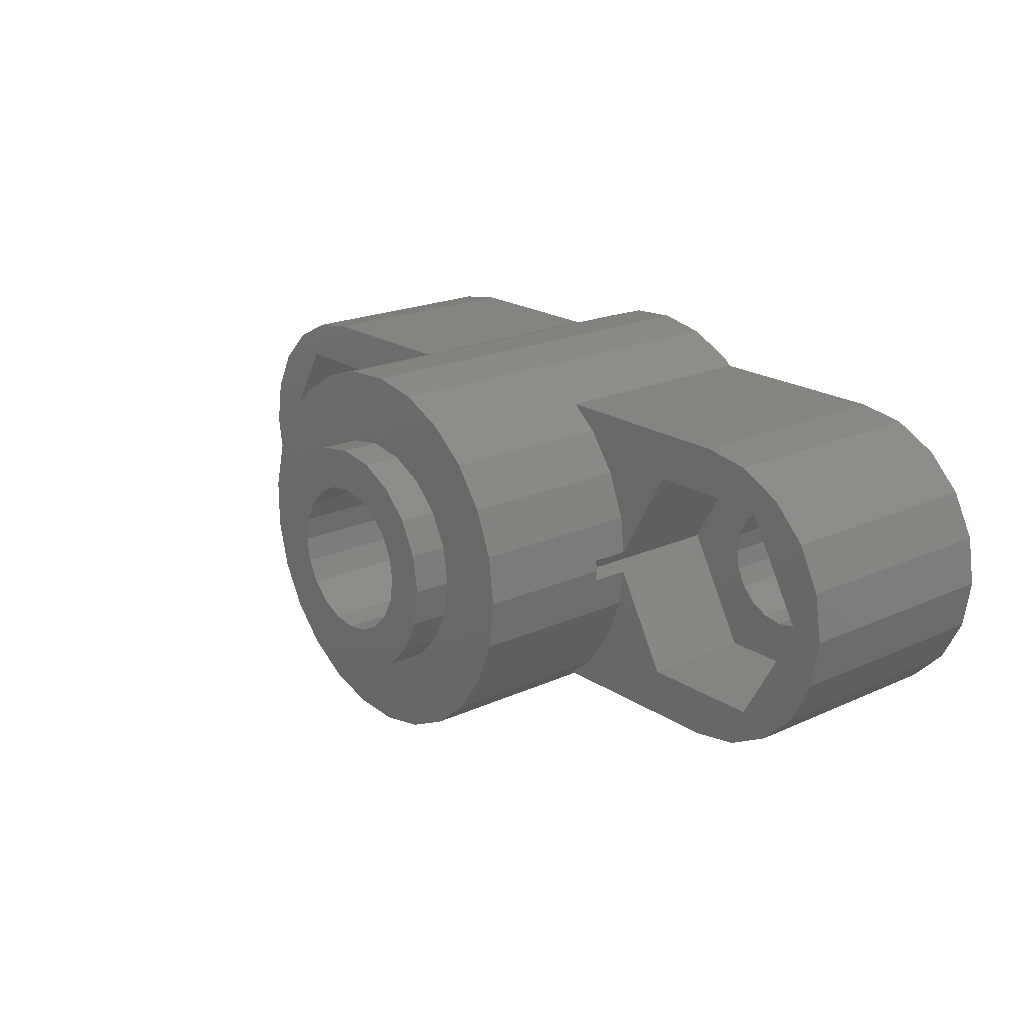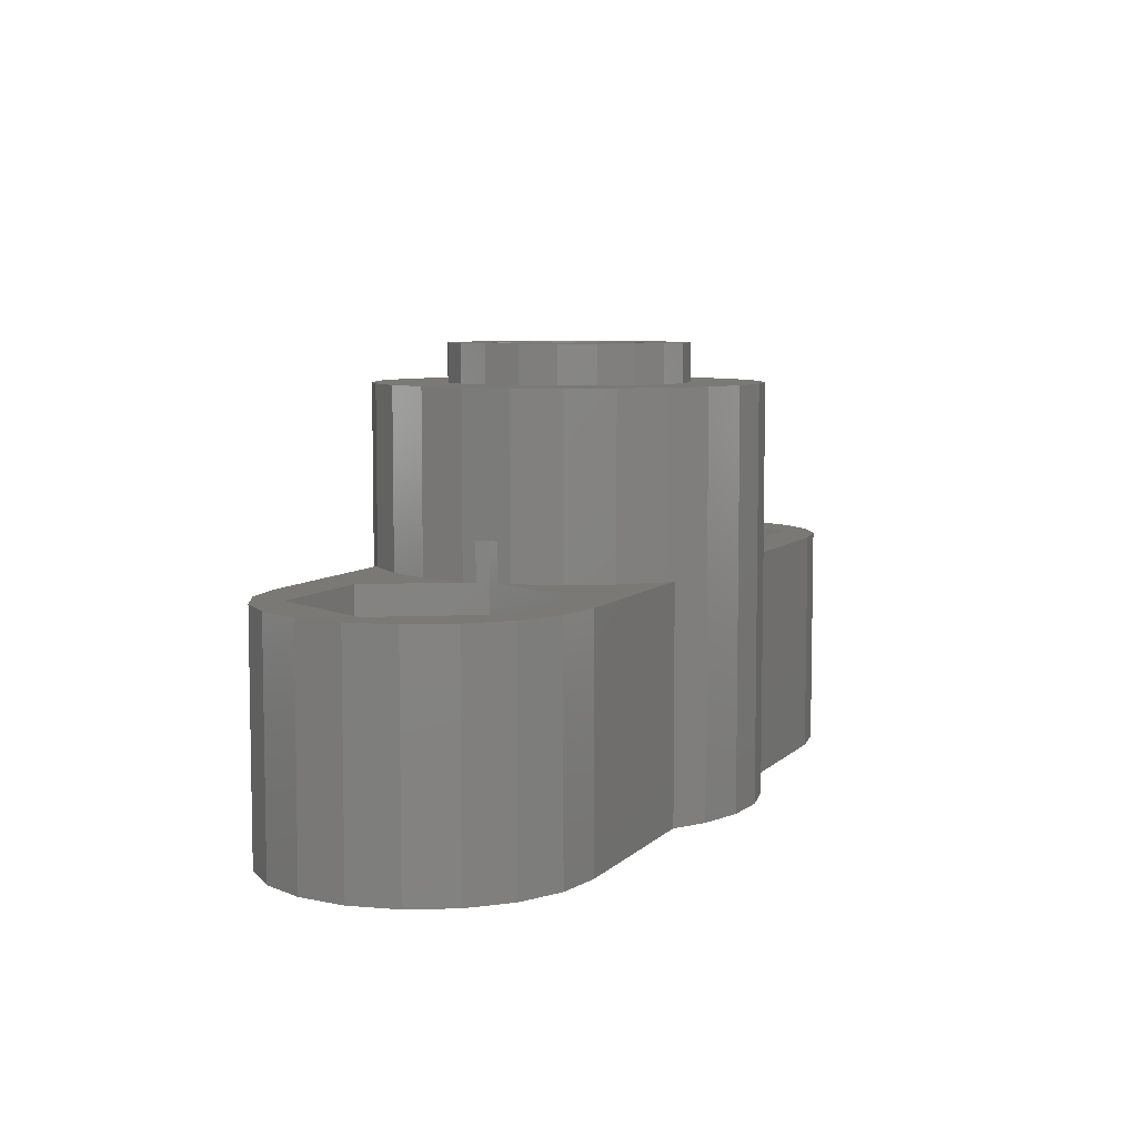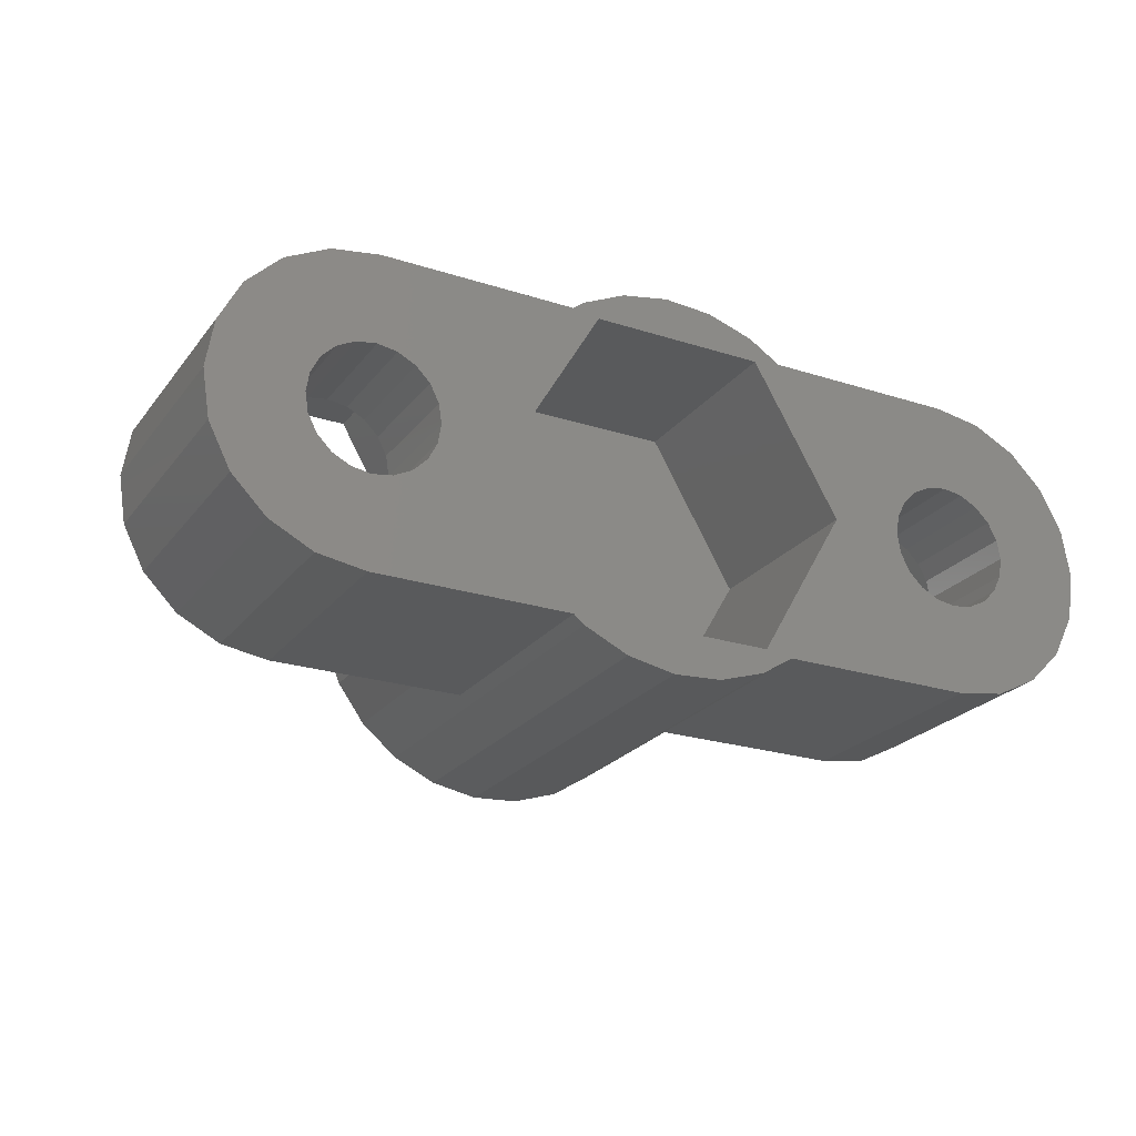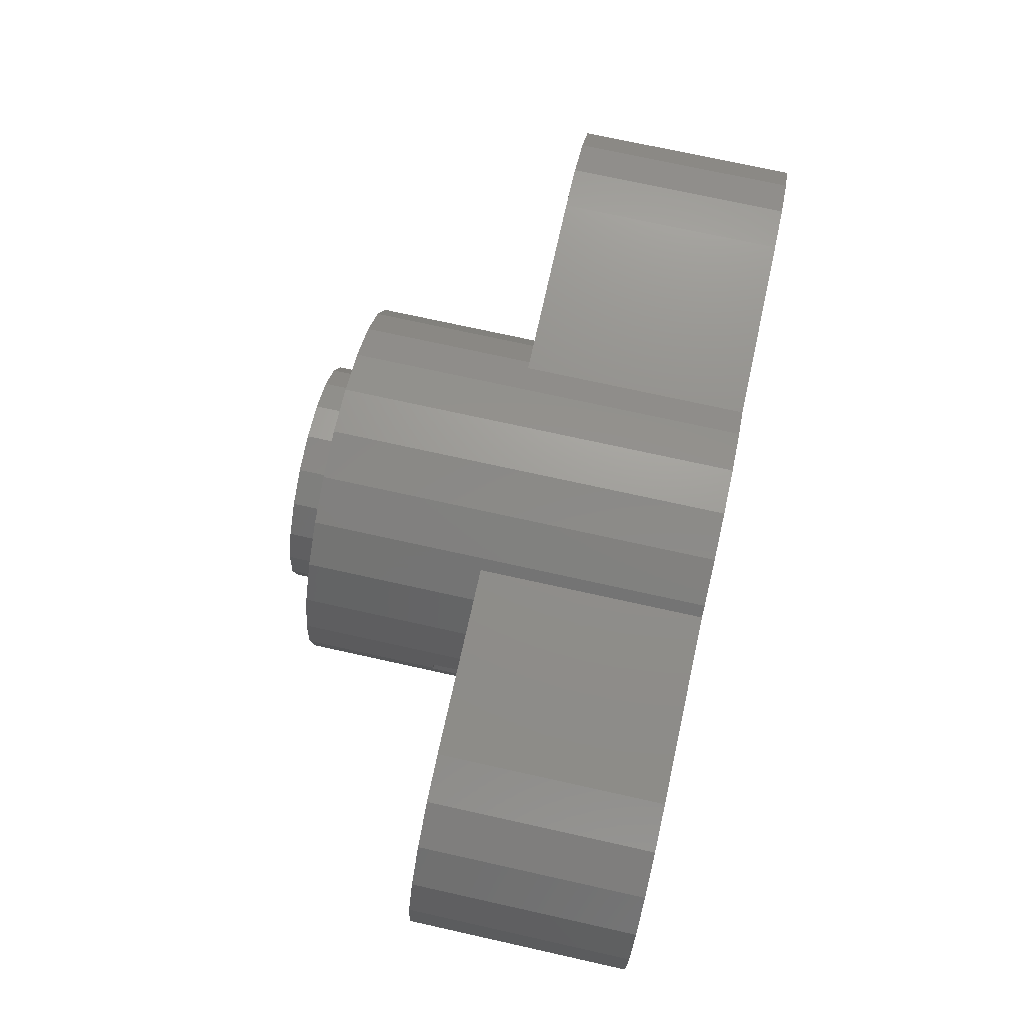
<metadata>
{"format":"stl","ext":"stl","renderer":"f3d","projection":"perspective","resolution":1024,"background":"white","views":[{"elev":20.1,"azim":50.2,"up":"+Y"},{"elev":6.8,"azim":-67.0,"up":"+Z"},{"elev":-23.8,"azim":151.9,"up":"+Y"},{"elev":73.1,"azim":102.5,"up":"+Y"}]}
</metadata>
<code>
# stl→obj: 306 verts, 616 faces
v 23.5 5 6
v 23.3 6.236 0
v 23.3 6.236 6
v 23.5 5 0
v 8.545 9 0
v 3.5 9 6
v 8.545 9 6
v 3.5 9 0
v 19.5 9 0
v 14.45 9 6
v 19.5 9 6
v 14.45 9 0
v 2.264 1.196 0
v 3.5 1 6
v 2.264 1.196 6
v 3.5 1 0
v 20.74 8.804 0
v 20.74 8.804 6
v 0.2639 7.351 0
v 1.149 8.236 6
v 1.149 8.236 0
v 0.2639 7.351 6
v 21.15 5 0
v 23.3 3.764 0
v 21.07 4.49 0
v 22.74 2.649 0
v 20.83 4.03 0
v 21.85 1.764 0
v 21.07 5.51 0
v 22.74 7.351 0
v 20.47 3.665 0
v 20.74 1.196 0
v 20.01 3.431 0
v 19.5 1 0
v 19.5 3.35 0
v 18.99 3.431 0
v 18.53 3.665 0
v 14.45 1 0
v 18.17 4.03 0
v 17.93 4.49 0
v 16 5 0
v 17.85 5 0
v 13.75 1.103 0
v 14.18 0.7784 0
v 13.05 0.2447 0
v 11.81 0.009866 0
v 9.25 1.103 0
v 10.56 0.08856 0
v 9.371 0.4759 0
v 8.545 1 0
v 7 5 0
v 4.835 4.03 0
v 5.069 4.49 0
v 5.15 5 0
v 4.47 3.665 0
v 4.01 3.431 0
v 3.5 3.35 0
v 2.99 3.431 0
v 2.53 3.665 0
v 1.149 1.764 0
v 2.165 4.03 0
v 0.2639 2.649 0
v 1.931 4.49 0
v 20.83 5.97 0
v 21.85 8.236 0
v 20.47 6.335 0
v 20.01 6.569 0
v 19.5 6.65 0
v 18.99 6.569 0
v 18.53 6.335 0
v 18.17 5.97 0
v 17.93 5.51 0
v 13.75 8.897 0
v 14.18 9.222 0
v 13.05 9.755 0
v 11.81 9.99 0
v 9.25 8.897 0
v 10.56 9.911 0
v 9.371 9.524 0
v 5.069 5.51 0
v 4.835 5.97 0
v 4.47 6.335 0
v 4.01 6.569 0
v 3.5 6.65 0
v 2.99 6.569 0
v 2.264 8.804 0
v 2.53 6.335 0
v 2.165 5.97 0
v 1.931 5.51 0
v -0.3042 6.236 0
v 1.85 5 0
v -0.3042 3.764 0
v -0.5 5 0
v 2.264 8.804 6
v 20.74 1.196 6
v 19.5 1 6
v 22.74 2.649 6
v 21.85 1.764 6
v 23.3 3.764 6
v 14.45 1 6
v 8.545 1 6
v 21.85 8.236 6
v 22.74 7.351 6
v -0.3042 6.236 6
v -0.5 5 6
v -0.3042 3.764 6
v 1.149 1.764 6
v 0.2639 2.649 6
v 22.7 5 6
v 21.1 7.771 6
v 17.9 7.771 6
v 16.34 6.243 6
v 16.46 5.284 6
v 15.88 7.409 6
v 15.14 8.423 6
v 21.1 2.229 6
v 17.9 2.229 6
v 16.34 3.757 6
v 16.46 4.716 6
v 15.88 2.591 6
v 15.14 1.577 6
v 6.539 5.627 6
v 5.1 7.771 6
v 6.539 5.278 6
v 6.851 6.841 6
v 7.455 7.939 6
v 8.313 8.853 6
v 1.9 7.771 6
v 0.3 5 6
v 6.539 4.722 6
v 5.1 2.229 6
v 6.539 4.373 6
v 6.851 3.159 6
v 7.455 2.061 6
v 8.313 1.147 6
v 1.9 2.229 6
v 14.6 5 11.6
v 14.45 5.958 10.6
v 14.45 5.958 11.6
v 14.6 5 10.6
v 12.46 7.948 10.6
v 11.5 8.1 11.6
v 12.46 7.948 11.6
v 11.5 8.1 10.6
v 8.552 4.042 10.6
v 8.4 5 11.6
v 8.4 5 10.6
v 8.552 4.042 11.6
v 12.46 2.052 10.6
v 13.32 2.492 11.6
v 12.46 2.052 11.6
v 13.32 2.492 10.6
v 11.5 1.9 10.6
v 11.5 1.9 11.6
v 14.01 6.822 10.6
v 14.01 6.822 11.6
v 10.54 7.948 11.6
v 10.54 7.948 10.6
v 9.678 7.508 11.6
v 9.678 7.508 10.6
v 8.992 3.178 10.6
v 8.992 3.178 11.6
v 10.54 2.052 10.6
v 10.54 2.052 11.6
v 13.32 7.508 10.6
v 13.32 7.508 11.6
v 13.5 5 11.6
v 13.4 5.618 11.6
v 14.45 4.042 11.6
v 13.4 4.382 11.6
v 13.12 6.176 11.6
v 12.68 6.618 11.6
v 12.12 6.902 11.6
v 11.5 7 11.6
v 10.88 6.902 11.6
v 10.32 6.618 11.6
v 9.882 6.176 11.6
v 8.992 6.822 11.6
v 9.598 5.618 11.6
v 8.552 5.958 11.6
v 14.01 3.178 11.6
v 13.12 3.824 11.6
v 12.68 3.382 11.6
v 12.12 3.098 11.6
v 11.5 3 11.6
v 10.88 3.098 11.6
v 10.32 3.382 11.6
v 9.678 2.492 11.6
v 9.882 3.824 11.6
v 9.598 4.382 11.6
v 9.5 5 11.6
v 8.552 5.958 10.6
v 8.992 6.822 10.6
v 14.01 3.178 10.6
v 14.45 4.042 10.6
v 9.678 2.492 10.6
v 16.34 6.243 10.6
v 16.46 5.284 7
v 16.5 5 10.6
v 16.5 5 7
v 6.539 4.722 7
v 6.539 5.278 7
v 6.539 5.627 10.6
v 6.539 4.373 10.6
v 10.56 9.911 10.6
v 11.81 9.99 10.6
v 13.05 0.2447 10.6
v 11.81 0.009866 10.6
v 15.14 8.423 10.6
v 14.18 9.222 10.6
v 13.05 9.755 10.6
v 8.313 8.853 10.6
v 7.455 7.939 10.6
v 15.88 7.409 10.6
v 16.34 3.757 10.6
v 15.88 2.591 10.6
v 9.371 9.524 10.6
v 6.851 6.841 10.6
v 15.14 1.577 10.6
v 14.18 0.7784 10.6
v 10.56 0.08856 10.6
v 9.371 0.4759 10.6
v 8.313 1.147 10.6
v 6.851 3.159 10.6
v 7.455 2.061 10.6
v 16.46 4.716 7
v 5.069 5.51 3
v 5.15 5 3
v 2.165 4.03 3
v 1.931 4.49 3
v 3.5 6.65 3
v 2.99 6.569 3
v 1.85 5 3
v 4.47 6.335 3
v 4.835 5.97 3
v 4.01 6.569 3
v 2.53 6.335 3
v 1.931 5.51 3
v 2.165 5.97 3
v 5.069 4.49 3
v 4.835 4.03 3
v 2.53 3.665 3
v 2.99 3.431 3
v 4.01 3.431 3
v 4.47 3.665 3
v 6.7 5 7
v 3.5 3.35 3
v 6.7 5 3
v 5.1 7.771 3
v 1.9 7.771 3
v 0.3 5 3
v 5.1 2.229 3
v 1.9 2.229 3
v 21.07 5.51 3
v 21.15 5 3
v 18.17 4.03 3
v 17.93 4.49 3
v 19.5 6.65 3
v 18.99 6.569 3
v 17.85 5 3
v 20.47 6.335 3
v 20.83 5.97 3
v 20.01 6.569 3
v 18.53 6.335 3
v 17.93 5.51 3
v 18.17 5.97 3
v 16.3 5 7
v 21.07 4.49 3
v 20.83 4.03 3
v 18.53 3.665 3
v 20.01 3.431 3
v 20.47 3.665 3
v 19.5 3.35 3
v 18.99 3.431 3
v 22.7 5 3
v 21.1 7.771 3
v 17.9 7.771 3
v 16.3 5 3
v 21.1 2.229 3
v 17.9 2.229 3
v 13.75 8.897 5
v 16 5 5
v 9.25 1.103 5
v 7 5 5
v 9.25 8.897 5
v 13.75 1.103 5
v 13.5 5 5.3
v 13.4 5.618 5.3
v 10.88 6.902 5.3
v 11.5 7 5.3
v 12.68 3.382 5.3
v 12.12 3.098 5.3
v 10.88 3.098 5.3
v 10.32 3.382 5.3
v 12.12 6.902 5.3
v 12.68 6.618 5.3
v 13.12 6.176 5.3
v 9.882 6.176 5.3
v 9.598 5.618 5.3
v 13.4 4.382 5.3
v 13.12 3.824 5.3
v 11.5 3 5.3
v 10.32 6.618 5.3
v 9.882 3.824 5.3
v 9.598 4.382 5.3
v 9.5 5 5.3
f 1 2 3
f 2 1 4
f 5 6 7
f 6 5 8
f 9 10 11
f 10 9 12
f 13 14 15
f 14 13 16
f 17 11 18
f 11 17 9
f 19 20 21
f 20 19 22
f 23 4 24
f 25 24 26
f 4 23 2
f 27 26 28
f 29 2 23
f 2 29 30
f 24 25 23
f 26 27 25
f 31 28 32
f 28 31 27
f 32 33 31
f 34 33 32
f 34 35 33
f 34 36 35
f 34 37 36
f 38 37 34
f 37 38 39
f 40 41 42
f 41 39 38
f 39 41 40
f 43 38 44
f 38 43 41
f 45 43 44
f 46 43 45
f 47 46 48
f 47 48 49
f 46 47 43
f 50 47 49
f 50 51 47
f 52 51 50
f 51 53 54
f 51 52 53
f 50 55 52
f 16 55 50
f 55 16 56
f 16 57 56
f 16 58 57
f 13 58 16
f 58 13 59
f 60 59 13
f 59 60 61
f 62 61 60
f 61 62 63
f 64 30 29
f 30 64 65
f 66 65 64
f 65 66 17
f 67 17 66
f 68 17 67
f 68 9 17
f 69 9 68
f 70 9 69
f 12 70 71
f 41 71 72
f 41 72 42
f 71 41 12
f 70 12 9
f 73 12 41
f 12 73 74
f 73 75 74
f 73 76 75
f 77 76 73
f 76 77 78
f 78 77 79
f 77 5 79
f 51 5 77
f 80 51 54
f 81 51 80
f 51 81 5
f 82 5 81
f 8 82 83
f 8 83 84
f 82 8 5
f 85 8 84
f 86 85 87
f 85 86 8
f 21 87 88
f 19 88 89
f 90 89 91
f 92 63 62
f 87 21 86
f 63 92 91
f 88 19 21
f 93 91 92
f 89 90 19
f 91 93 90
f 8 94 6
f 94 8 86
f 34 95 96
f 95 34 32
f 28 97 98
f 97 28 26
f 97 24 99
f 24 97 26
f 38 96 100
f 96 38 34
f 16 101 14
f 101 16 50
f 30 102 103
f 102 30 65
f 3 30 103
f 30 3 2
f 65 18 102
f 18 65 17
f 90 22 19
f 22 90 104
f 93 104 90
f 104 93 105
f 92 105 93
f 105 92 106
f 86 20 94
f 20 86 21
f 99 4 1
f 4 99 24
f 32 98 95
f 98 32 28
f 60 15 107
f 15 60 13
f 62 106 92
f 106 62 108
f 109 1 3
f 109 3 103
f 1 109 99
f 99 109 97
f 110 103 102
f 103 110 109
f 18 110 102
f 11 110 18
f 11 111 110
f 111 112 113
f 111 114 112
f 115 111 11
f 111 115 114
f 115 11 10
f 116 97 109
f 97 116 98
f 116 95 98
f 116 96 95
f 117 96 116
f 118 117 119
f 120 117 118
f 121 117 120
f 117 121 96
f 96 121 100
f 122 123 124
f 125 123 122
f 126 123 125
f 127 123 126
f 6 127 7
f 127 6 123
f 128 6 94
f 6 128 123
f 20 128 94
f 22 128 20
f 128 22 129
f 130 131 132
f 131 133 132
f 131 134 133
f 131 135 134
f 14 135 131
f 135 14 101
f 136 14 131
f 14 136 15
f 136 107 15
f 108 136 129
f 136 108 107
f 104 129 22
f 105 129 104
f 129 106 108
f 129 105 106
f 60 108 62
f 108 60 107
f 137 138 139
f 138 137 140
f 141 142 143
f 142 141 144
f 145 146 147
f 146 145 148
f 149 150 151
f 150 149 152
f 153 151 154
f 151 153 149
f 139 155 156
f 155 139 138
f 144 157 142
f 157 144 158
f 158 159 157
f 159 158 160
f 161 148 145
f 148 161 162
f 163 154 164
f 154 163 153
f 156 165 166
f 165 156 155
f 165 143 166
f 143 165 141
f 167 137 139
f 168 139 156
f 137 167 169
f 170 169 167
f 139 168 167
f 171 156 166
f 156 171 168
f 166 172 171
f 143 172 166
f 143 173 172
f 142 173 143
f 142 174 173
f 142 175 174
f 157 175 142
f 157 176 175
f 159 176 157
f 176 159 177
f 178 177 159
f 177 178 179
f 180 179 178
f 169 170 181
f 182 181 170
f 181 182 150
f 183 150 182
f 183 151 150
f 184 151 183
f 185 151 184
f 185 154 151
f 186 154 185
f 186 164 154
f 187 164 186
f 188 187 189
f 187 188 164
f 162 189 190
f 148 190 191
f 179 180 191
f 189 162 188
f 146 191 180
f 190 148 162
f 191 146 148
f 147 180 192
f 180 147 146
f 193 159 160
f 159 193 178
f 192 178 193
f 178 192 180
f 150 194 181
f 194 150 152
f 169 140 137
f 140 169 195
f 196 162 161
f 162 196 188
f 196 164 188
f 164 196 163
f 181 195 169
f 195 181 194
f 197 198 112
f 199 198 197
f 198 199 200
f 112 198 113
f 130 132 201
f 202 122 124
f 122 202 203
f 201 203 202
f 204 201 132
f 201 204 203
f 76 205 206
f 205 76 78
f 46 207 208
f 207 46 45
f 10 209 115
f 209 10 210
f 74 10 12
f 10 74 210
f 74 211 210
f 211 74 75
f 126 212 127
f 212 126 213
f 140 199 197
f 138 197 214
f 199 140 215
f 155 214 209
f 195 215 140
f 215 195 216
f 197 138 140
f 165 209 210
f 214 155 138
f 209 165 155
f 141 210 211
f 210 141 165
f 206 141 211
f 206 144 141
f 205 144 206
f 205 158 144
f 217 158 205
f 158 217 160
f 212 160 217
f 160 212 193
f 218 193 213
f 213 193 212
f 194 216 195
f 216 194 219
f 152 219 194
f 219 152 220
f 149 220 152
f 220 149 207
f 149 208 207
f 153 208 149
f 153 221 208
f 163 221 153
f 222 163 196
f 163 222 221
f 223 196 161
f 224 161 145
f 196 223 222
f 204 145 147
f 193 218 192
f 203 192 218
f 161 225 223
f 192 203 147
f 161 224 225
f 204 147 203
f 145 204 224
f 217 7 212
f 79 7 217
f 7 79 5
f 212 7 127
f 216 118 215
f 118 216 120
f 214 115 209
f 115 214 114
f 197 114 214
f 114 197 112
f 75 206 211
f 206 75 76
f 125 213 126
f 213 125 218
f 122 218 125
f 218 122 203
f 78 217 205
f 217 78 79
f 219 120 216
f 120 219 121
f 199 226 200
f 215 226 199
f 118 226 215
f 226 118 119
f 101 223 135
f 223 101 222
f 49 101 50
f 101 49 222
f 135 225 134
f 225 135 223
f 133 204 132
f 204 133 224
f 45 220 207
f 220 45 44
f 48 208 221
f 208 48 46
f 134 224 133
f 224 134 225
f 220 100 219
f 44 100 220
f 100 44 38
f 219 100 121
f 49 221 222
f 221 49 48
f 54 227 80
f 227 54 228
f 229 63 230
f 63 229 61
f 85 231 232
f 231 85 84
f 230 91 233
f 91 230 63
f 81 234 82
f 234 81 235
f 80 235 81
f 235 80 227
f 84 236 231
f 236 84 83
f 87 232 237
f 232 87 85
f 233 89 238
f 89 233 91
f 239 87 237
f 87 239 88
f 83 234 236
f 234 83 82
f 238 88 239
f 88 238 89
f 52 240 53
f 240 52 241
f 58 242 243
f 242 58 59
f 242 61 229
f 61 242 59
f 55 244 245
f 244 55 56
f 55 241 52
f 241 55 245
f 53 228 54
f 228 53 240
f 202 246 201
f 56 247 244
f 247 56 57
f 57 243 247
f 243 57 58
f 235 248 249
f 248 227 228
f 248 235 227
f 249 234 235
f 249 236 234
f 249 231 236
f 250 231 249
f 231 250 232
f 232 250 237
f 250 239 237
f 251 239 250
f 239 251 238
f 238 251 233
f 240 248 228
f 241 248 240
f 248 241 252
f 245 252 241
f 244 252 245
f 247 252 244
f 253 247 243
f 253 243 242
f 247 253 252
f 229 253 242
f 251 229 230
f 251 230 233
f 229 251 253
f 249 124 123
f 248 124 249
f 246 124 248
f 124 246 202
f 252 136 131
f 136 252 253
f 129 250 128
f 250 129 251
f 250 123 128
f 123 250 249
f 136 251 129
f 251 136 253
f 248 130 246
f 252 130 248
f 130 252 131
f 246 130 201
f 23 254 29
f 254 23 255
f 256 40 257
f 40 256 39
f 69 258 259
f 258 69 68
f 257 42 260
f 42 257 40
f 64 261 66
f 261 64 262
f 29 262 64
f 262 29 254
f 68 263 258
f 263 68 67
f 70 259 264
f 259 70 69
f 260 72 265
f 72 260 42
f 71 264 266
f 264 71 70
f 67 261 263
f 261 67 66
f 267 200 226
f 200 267 198
f 265 71 266
f 71 265 72
f 27 268 25
f 268 27 269
f 37 256 270
f 256 37 39
f 31 271 272
f 271 31 33
f 31 269 27
f 269 31 272
f 25 255 23
f 255 25 268
f 33 273 271
f 273 33 35
f 35 274 273
f 274 35 36
f 36 270 274
f 270 36 37
f 262 275 276
f 275 254 255
f 275 262 254
f 276 261 262
f 276 263 261
f 276 258 263
f 277 258 276
f 258 277 259
f 259 277 264
f 277 266 264
f 278 266 277
f 266 278 265
f 265 278 260
f 268 275 255
f 269 275 268
f 275 269 279
f 272 279 269
f 271 279 272
f 273 279 271
f 280 273 274
f 280 274 270
f 273 280 279
f 256 280 270
f 278 256 257
f 278 257 260
f 256 278 280
f 275 110 276
f 110 275 109
f 279 117 116
f 117 279 280
f 198 267 113
f 113 277 111
f 113 278 277
f 278 113 267
f 277 110 111
f 110 277 276
f 119 267 226
f 267 119 278
f 280 119 117
f 119 280 278
f 279 109 275
f 109 279 116
f 41 281 73
f 281 41 282
f 283 51 284
f 51 283 47
f 77 281 285
f 281 77 73
f 43 283 286
f 283 43 47
f 286 281 282
f 286 285 281
f 283 285 286
f 285 283 284
f 284 77 285
f 77 284 51
f 43 282 41
f 282 43 286
f 287 168 288
f 168 287 167
f 289 174 175
f 174 289 290
f 291 184 183
f 184 291 292
f 293 187 186
f 187 293 294
f 295 172 173
f 172 295 296
f 288 171 297
f 171 288 168
f 290 173 174
f 173 290 295
f 179 298 177
f 298 179 299
f 288 300 287
f 297 300 288
f 297 301 300
f 296 301 297
f 296 291 301
f 295 291 296
f 295 292 291
f 290 292 295
f 290 302 292
f 289 302 290
f 289 293 302
f 303 293 289
f 303 294 293
f 298 294 303
f 298 304 294
f 299 304 298
f 299 305 304
f 305 299 306
f 191 299 179
f 299 191 306
f 303 175 176
f 175 303 289
f 302 186 185
f 186 302 293
f 189 305 190
f 305 189 304
f 297 172 296
f 172 297 171
f 190 306 191
f 306 190 305
f 177 303 176
f 303 177 298
f 301 170 300
f 170 301 182
f 292 185 184
f 185 292 302
f 187 304 189
f 304 187 294
f 291 182 301
f 182 291 183
f 300 167 287
f 167 300 170

</code>
